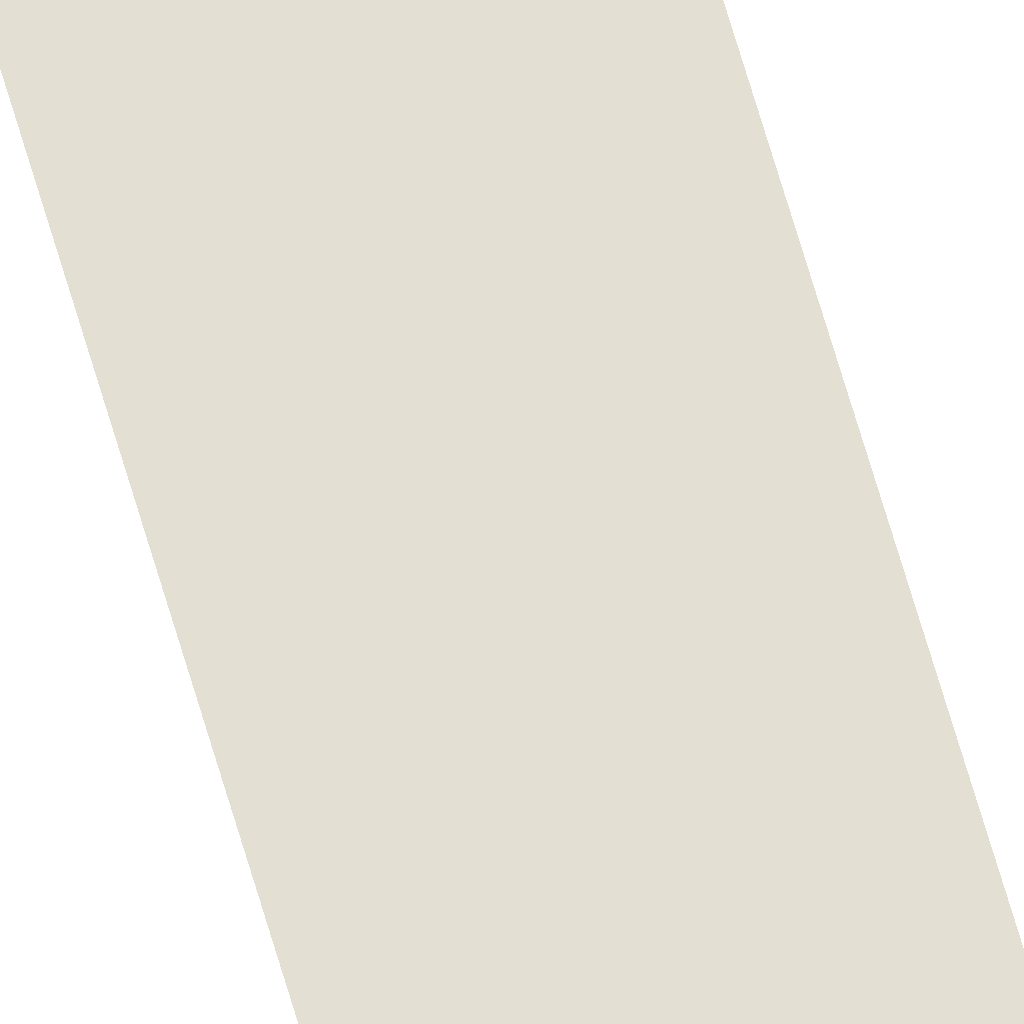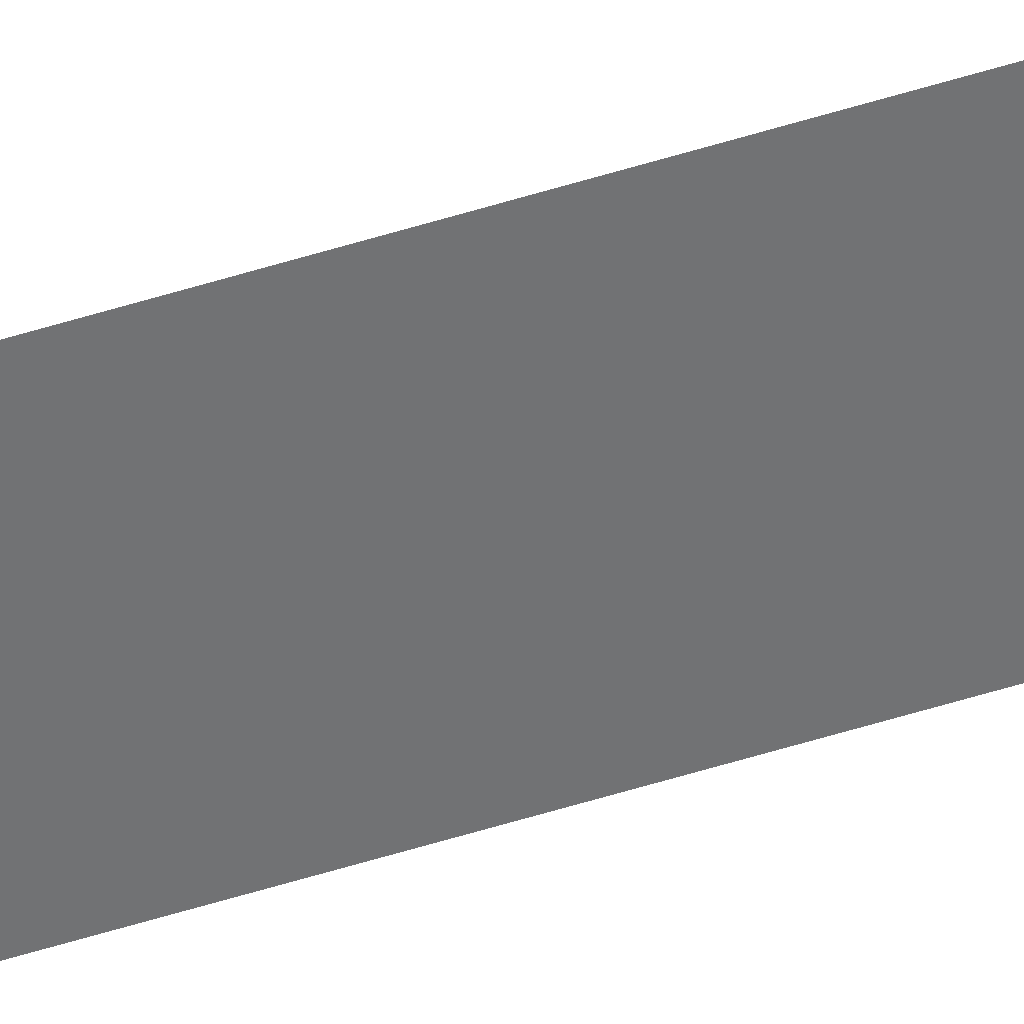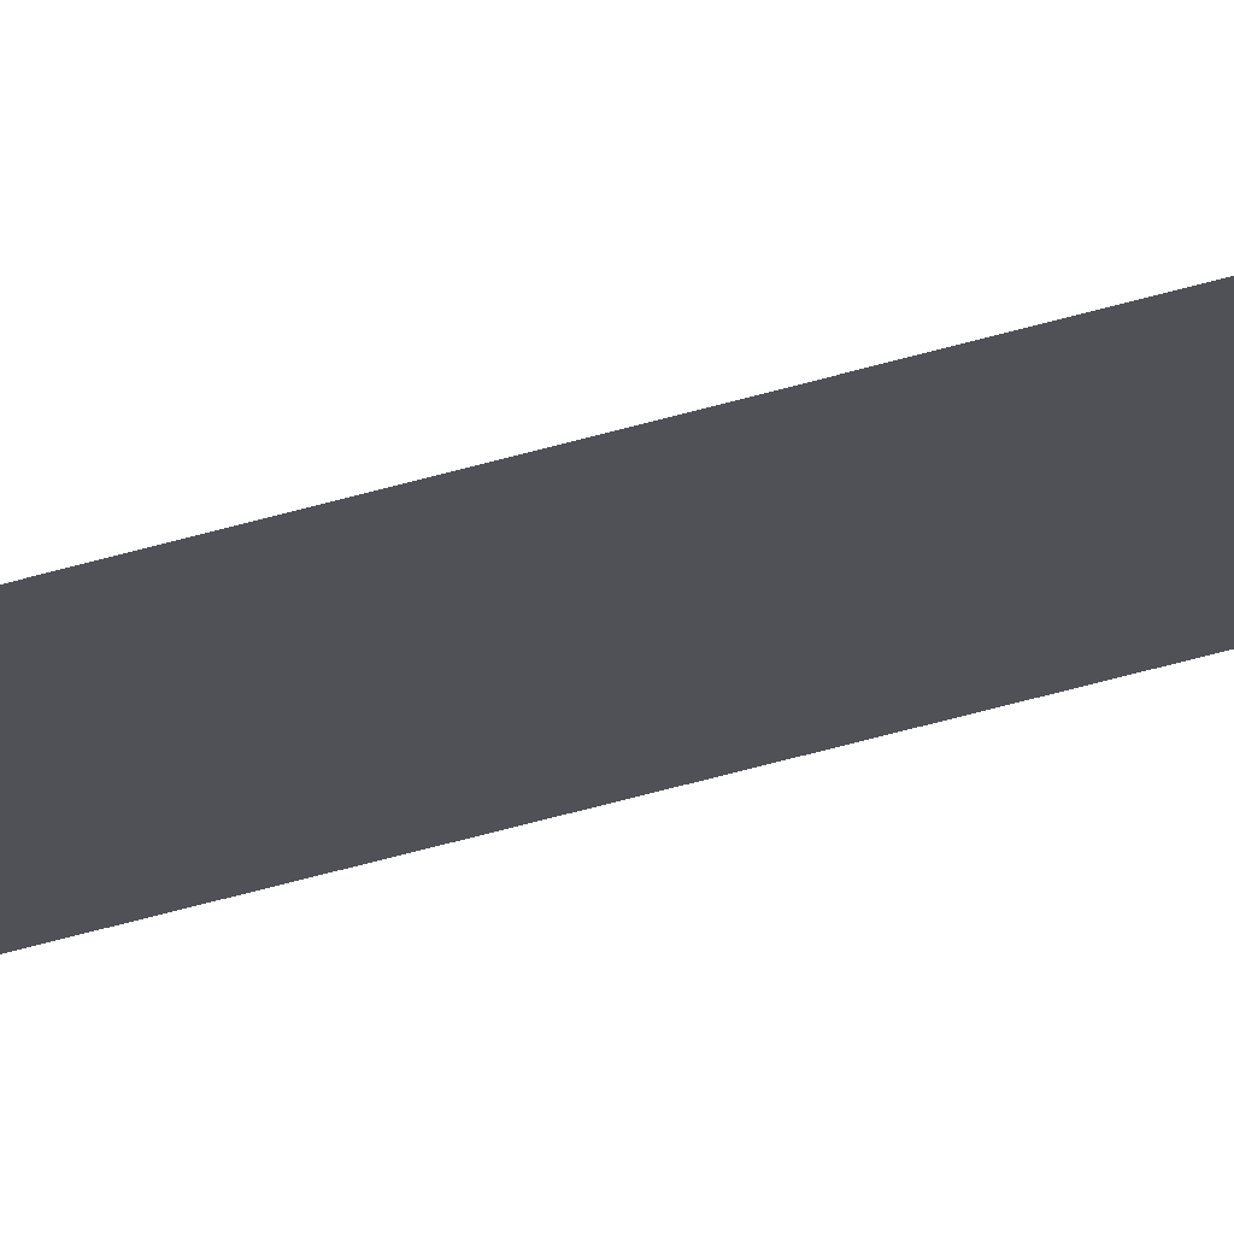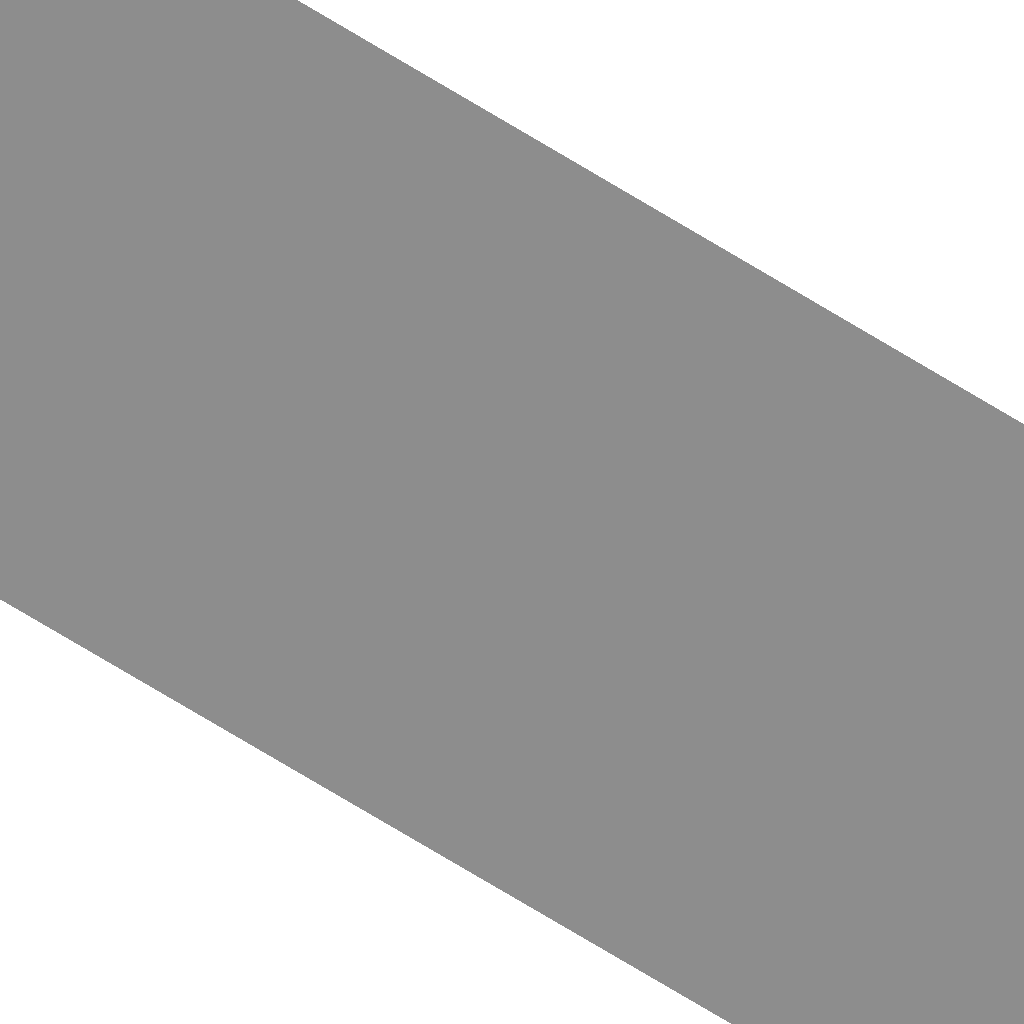
<metadata>
{"format":"obj","ext":"obj","renderer":"f3d","projection":"perspective","resolution":1024,"background":"white","views":[{"elev":66.6,"azim":163.9,"up":"+Y"},{"elev":-55.4,"azim":-71.7,"up":"+Y"},{"elev":-20.5,"azim":125.4,"up":"+Y"},{"elev":-64.6,"azim":-122.8,"up":"+Y"}]}
</metadata>
<code>
g default
v -0.05 -0 2.5
v 0.05 -0 2.5
v -0.05 0 -2.5
v 0.05 0 -2.5
g pPlane1
f 1 2 3
f 3 2 4

</code>
